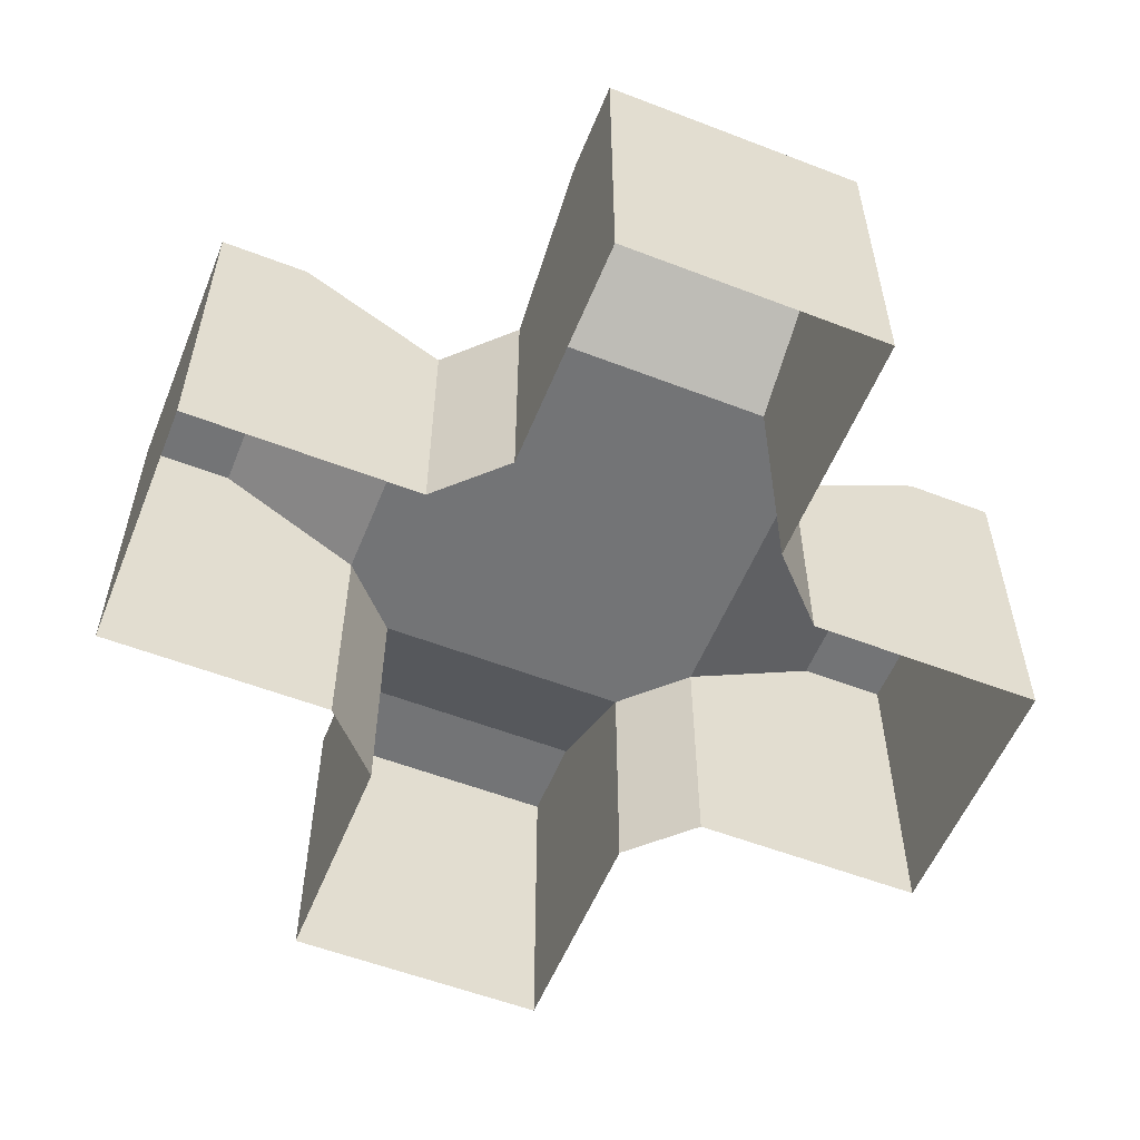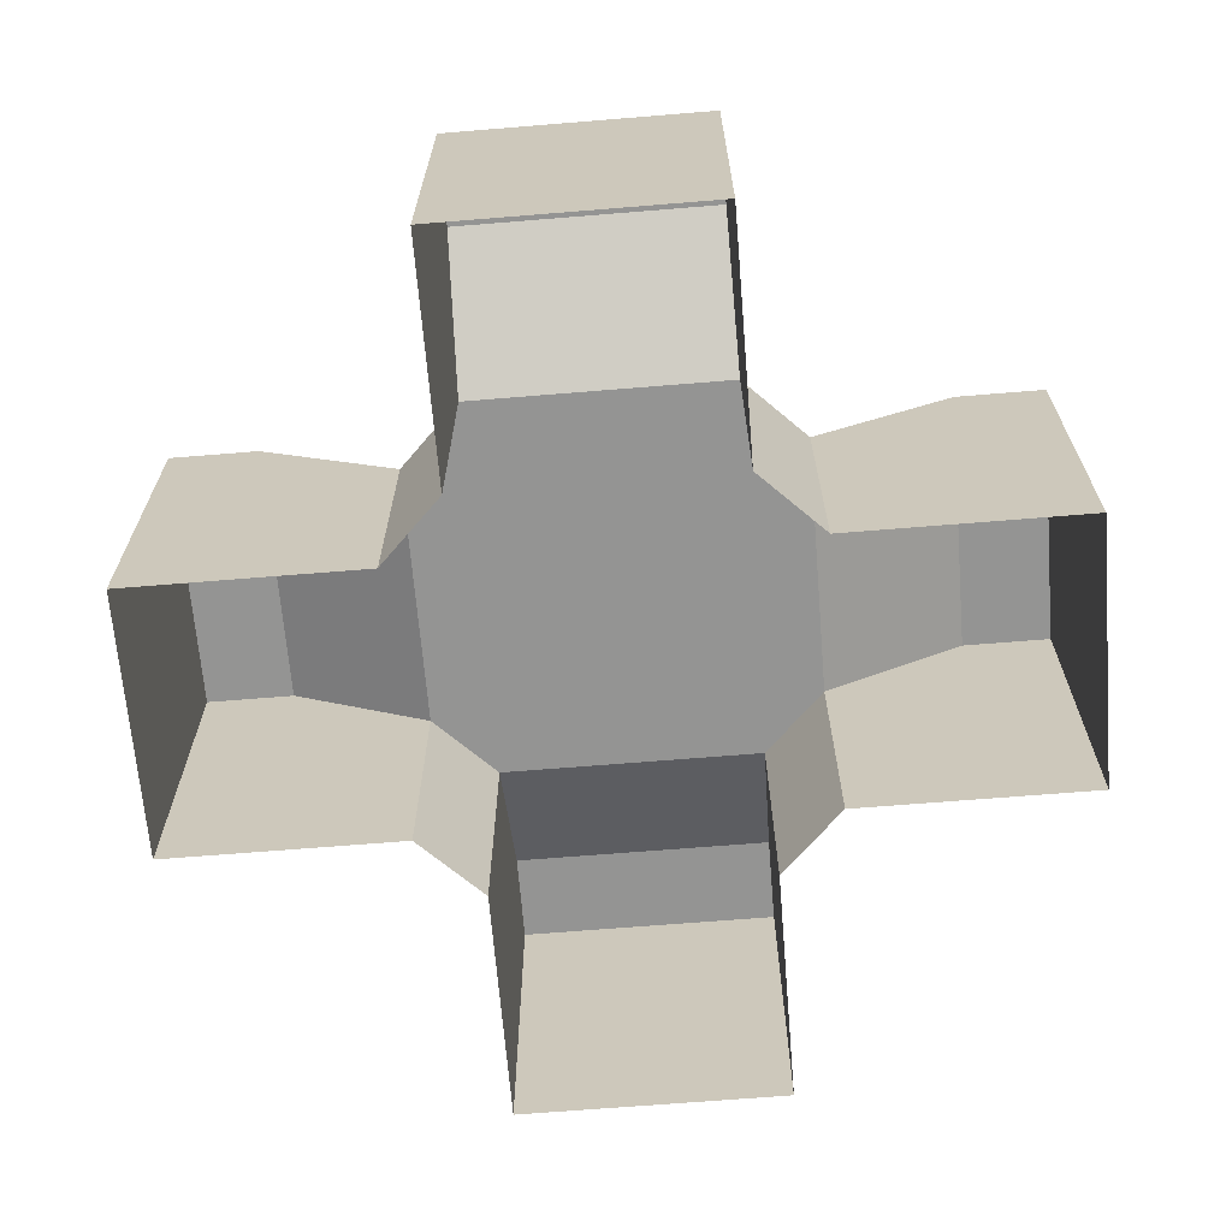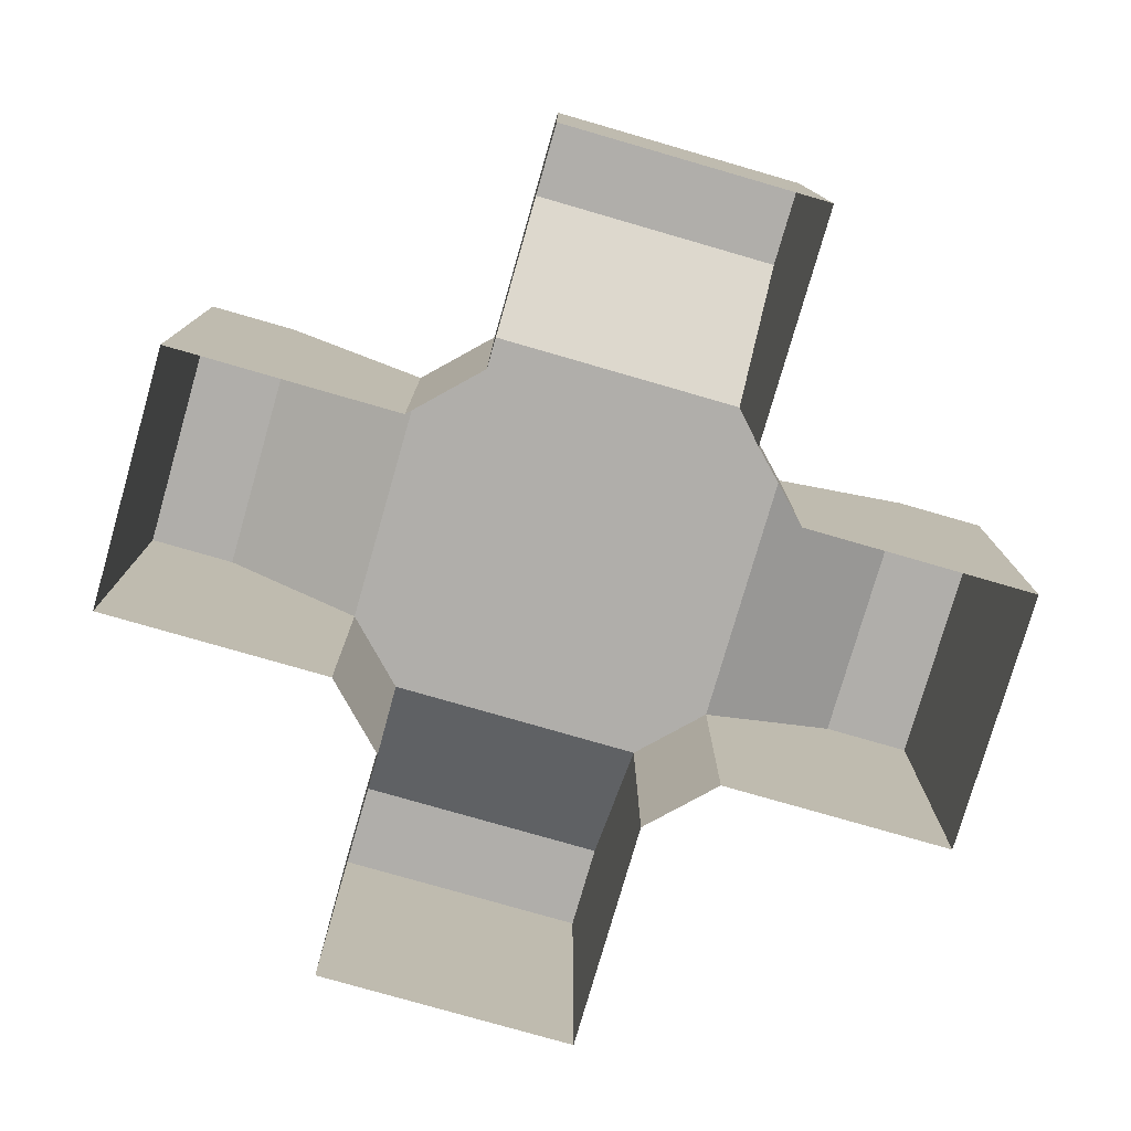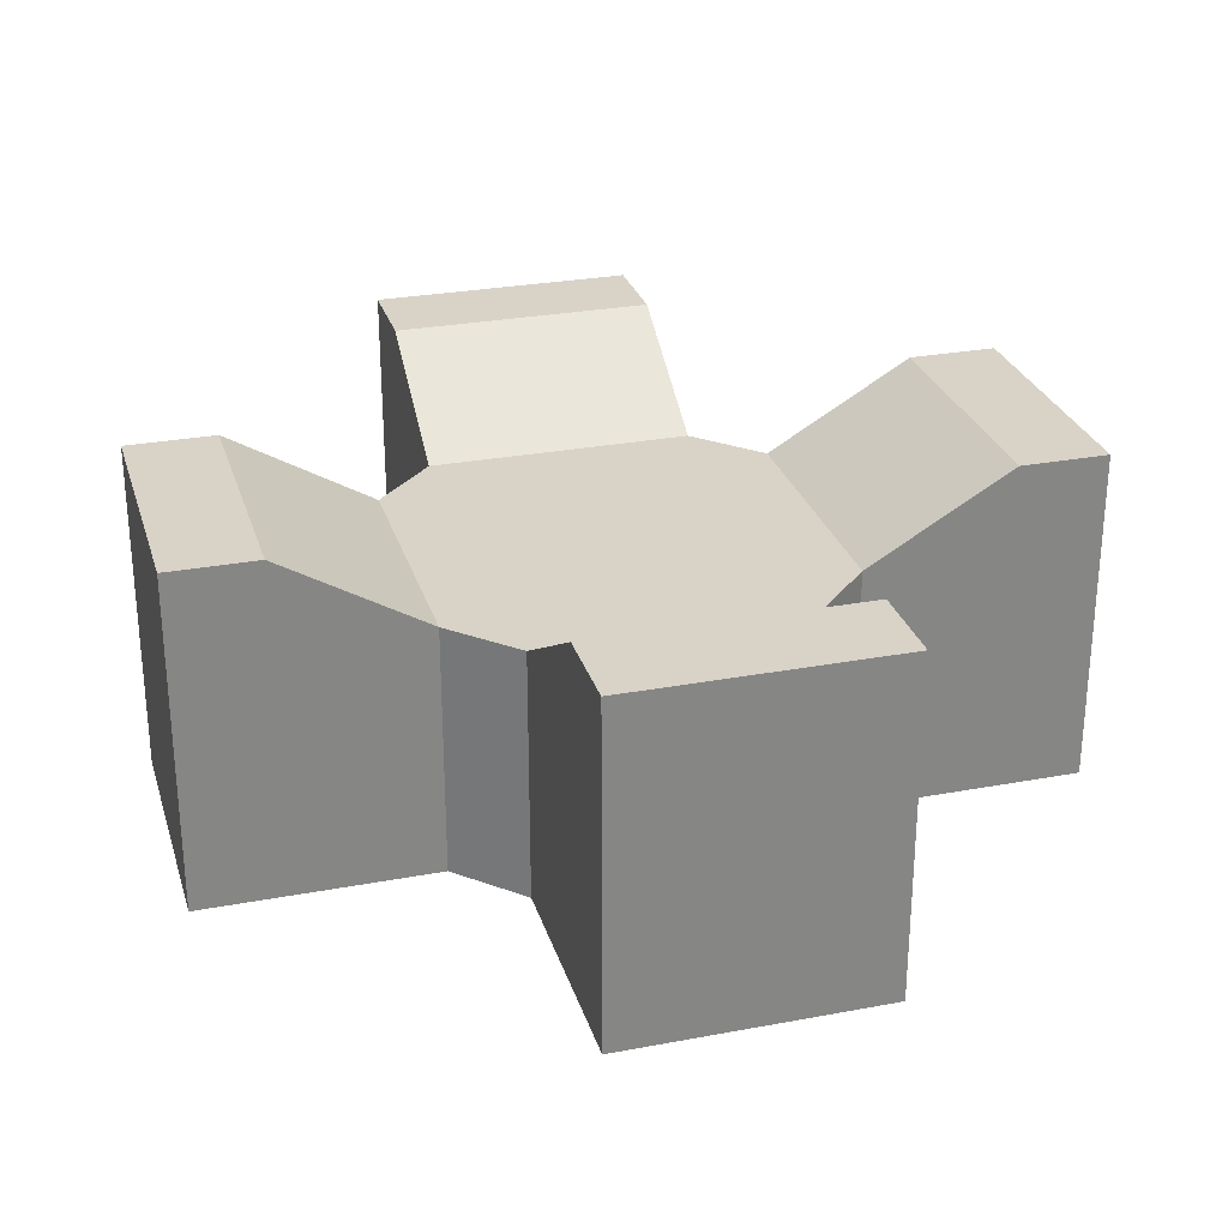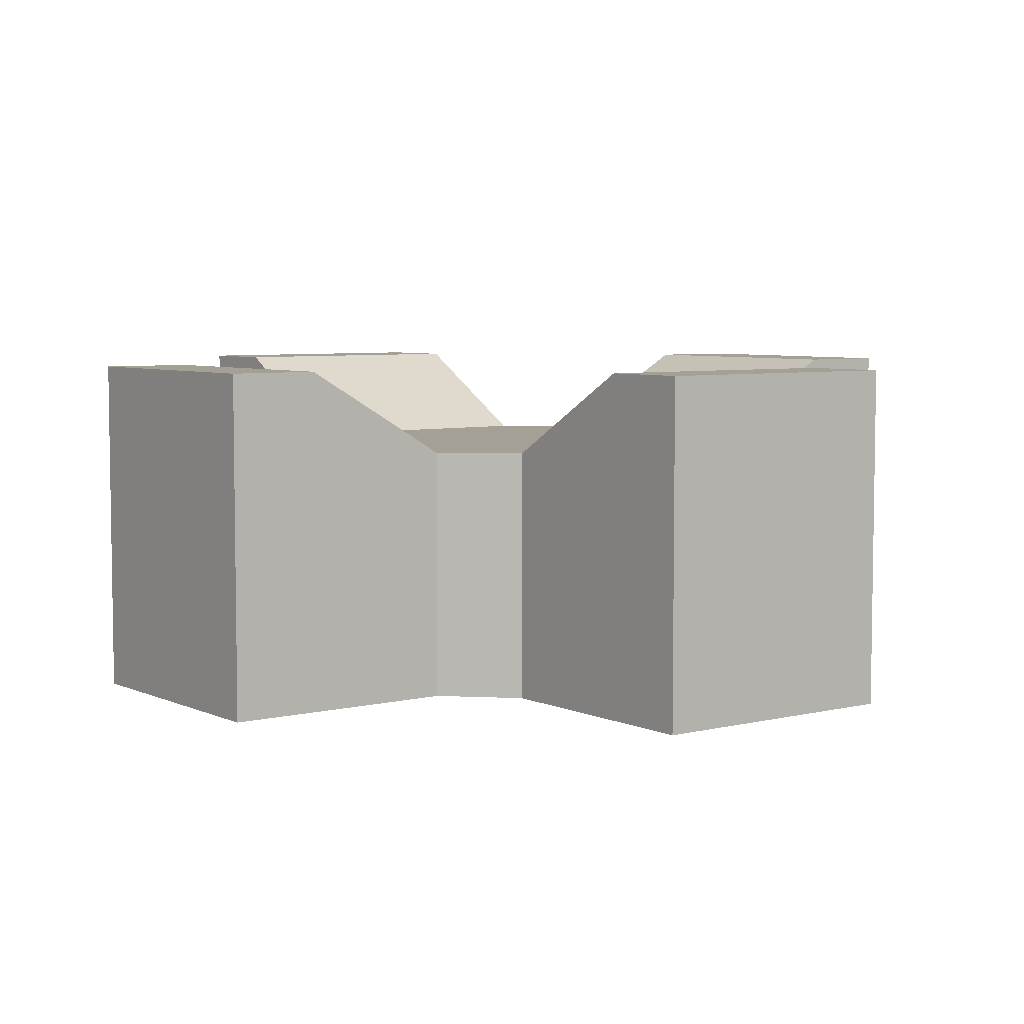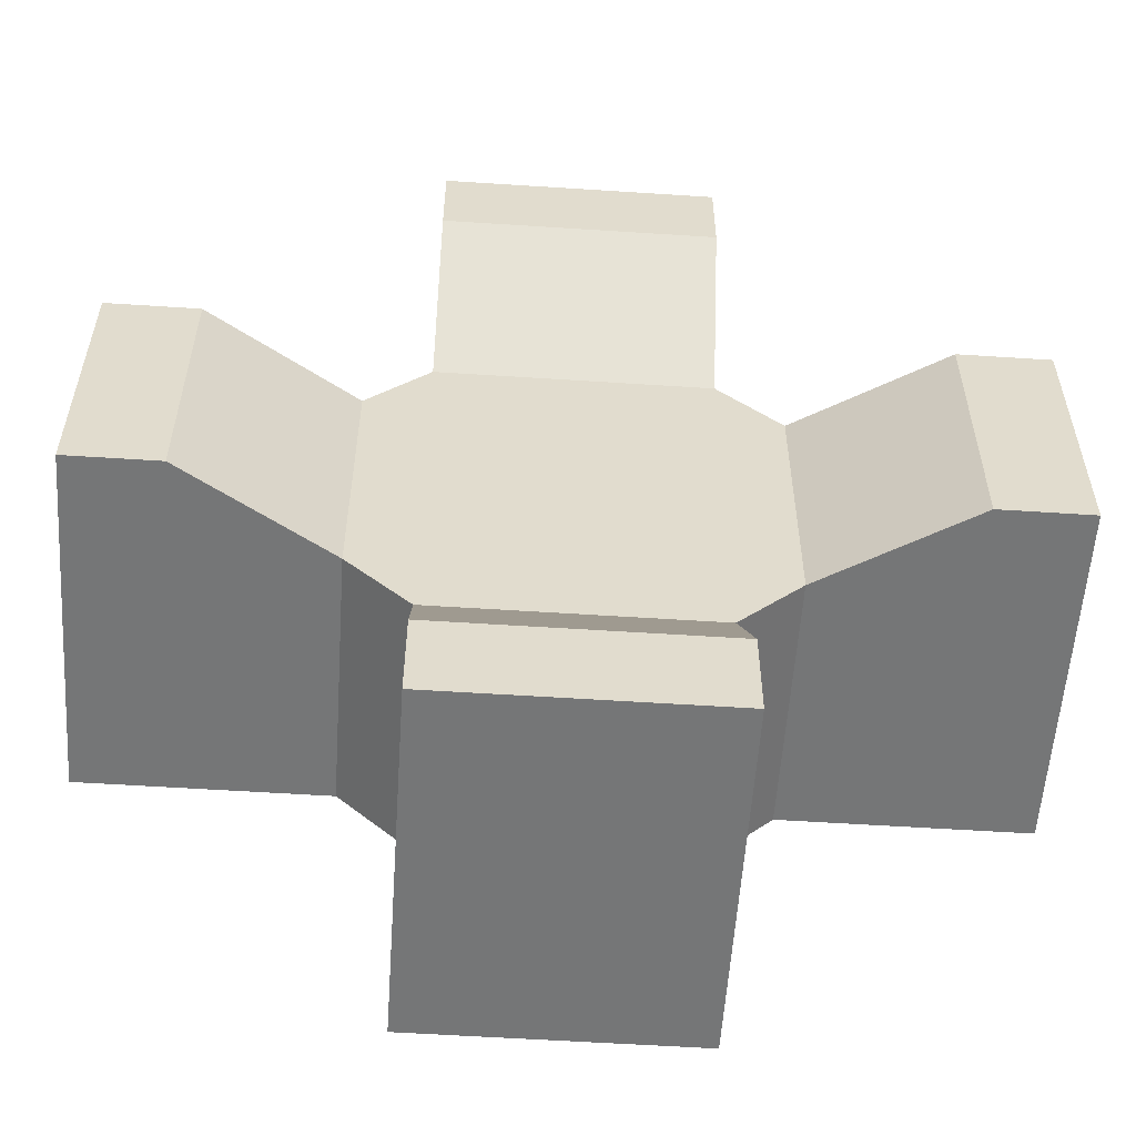
<metadata>
{"format":"obj","ext":"obj","renderer":"f3d","projection":"perspective","resolution":1024,"background":"white","views":[{"elev":-56.1,"azim":68.0,"up":"+Y"},{"elev":-67.0,"azim":94.7,"up":"+Y"},{"elev":-77.8,"azim":163.9,"up":"+Y"},{"elev":28.0,"azim":-105.9,"up":"+Y"},{"elev":5.7,"azim":-126.7,"up":"+Y"},{"elev":-56.7,"azim":176.1,"up":"+Z"}]}
</metadata>
<code>
o base,ox=-0.00,oy=0.00,oz=0.00,p=,mx=0.00,my=10.00,mz=0.00,r=20.00,h=13.00,t1=Arm_color.dds,t2=Arm_other.dds
v -7.306 9.385 -4.995
v -12.74 12.57 -4.995
v -7.306 9.385 4.878
v -12.74 12.57 4.878
v -4.984 9.385 -7.317
v -4.984 0.000338 -7.317
v -7.306 0.000338 -4.995
v -7.306 0.000338 4.878
v -4.984 9.385 7.199
v -4.984 0.000338 7.199
v -16.08 12.57 -4.995
v -16.08 12.57 4.878
v 12.65 12.57 -4.995
v 7.21 9.385 -4.995
v 12.65 12.57 4.878
v 7.21 9.385 4.878
v 15.98 12.57 4.878
v 15.98 12.57 -4.995
v 15.98 0.000338 -4.995
v 15.98 0.000338 4.878
v 4.889 9.385 -7.317
v 4.889 12.57 -12.75
v -4.984 12.57 -12.75
v 4.889 0.000339 15.97
v 4.889 12.57 15.97
v -4.984 0.000339 15.97
v -4.984 12.57 15.97
v -4.984 12.57 12.64
v 4.889 9.385 7.199
v 4.889 12.57 12.64
v -16.08 0.000338 -4.995
v -16.08 0.000338 4.878
v 4.889 0.000338 7.199
v 7.21 0.000338 4.878
v 7.21 0.000338 -4.995
v 4.889 0.000338 -7.317
v -4.984 0.000337 -16.09
v -4.984 12.57 -16.09
v 4.889 0.000337 -16.09
v 4.889 12.57 -16.09
f 1 2 3
f 2 4 3
f 1 5 6
f 1 6 7
f 8 9 3
f 8 10 9
f 4 11 12
f 4 2 11
f 13 14 15
f 14 16 15
f 13 17 18
f 13 15 17
f 19 18 20
f 18 17 20
f 21 22 5
f 22 23 5
f 24 25 26
f 25 27 26
f 28 29 9
f 28 30 29
f 12 31 32
f 12 11 31
f 3 9 16
f 9 29 16
f 1 21 5
f 1 14 21
f 1 16 14
f 1 3 16
f 16 33 34
f 16 29 33
f 35 21 14
f 35 36 21
f 37 38 39
f 38 40 39
f 23 40 38
f 23 22 40
f 28 27 30
f 27 25 30
f 7 31 1
f 31 2 1
f 31 11 2
f 20 17 15
f 20 15 16
f 20 16 34
f 19 35 14
f 19 14 13
f 19 13 18
f 36 39 21
f 39 22 21
f 39 40 22
f 23 38 37
f 23 37 5
f 37 6 5
f 26 9 10
f 26 28 9
f 26 27 28
f 33 29 24
f 29 30 24
f 24 30 25
f 32 8 3
f 4 32 3
f 4 12 32

</code>
